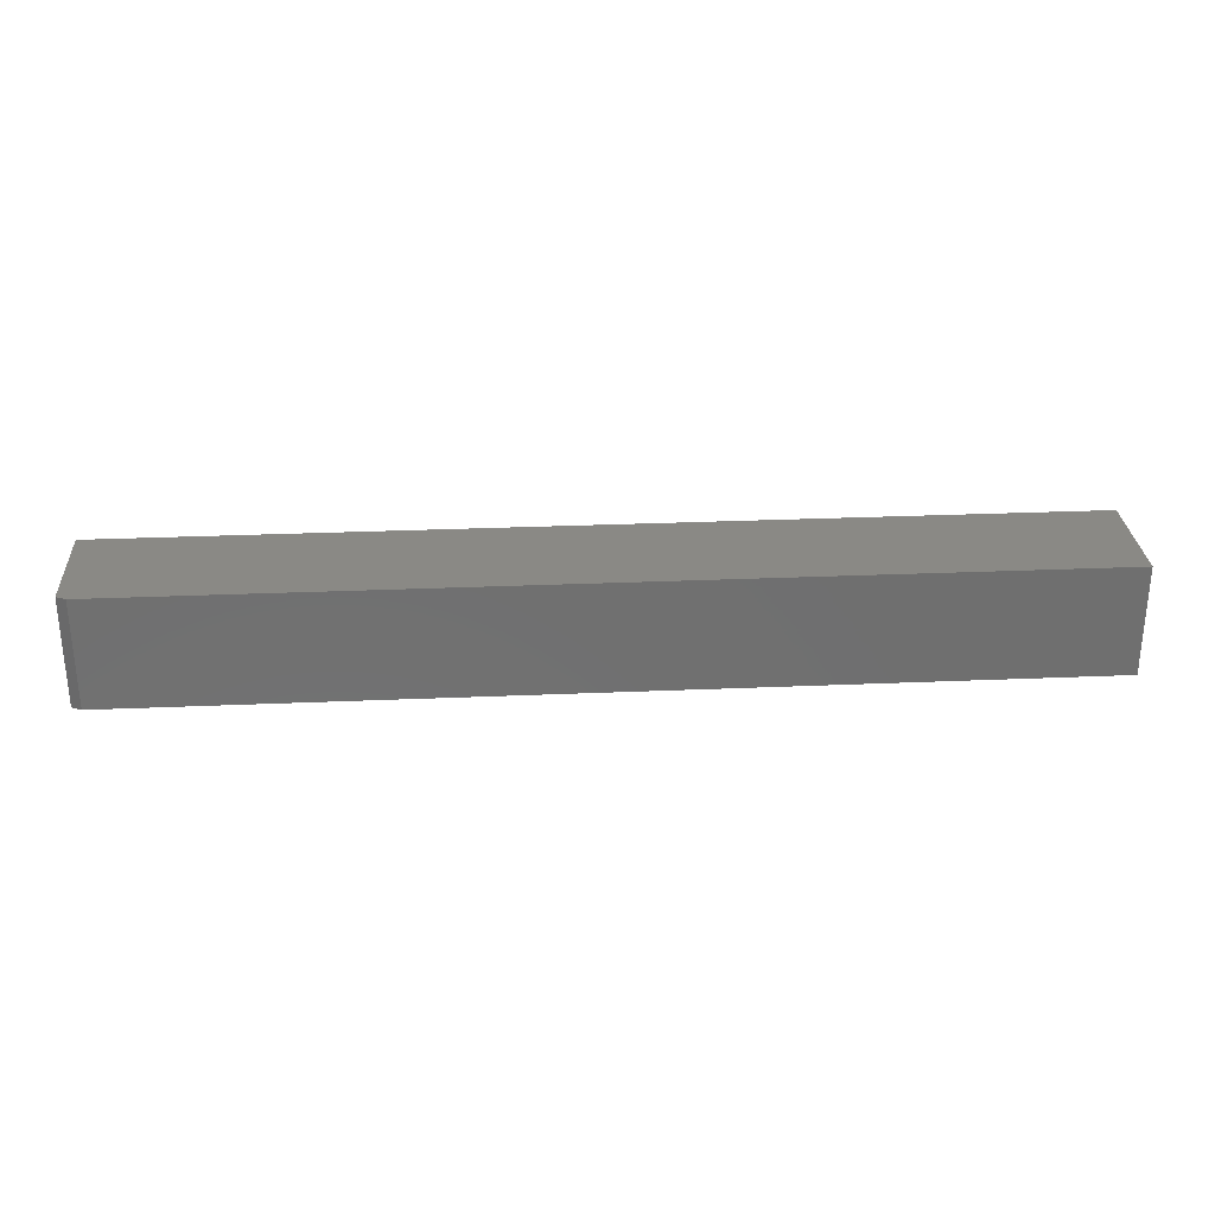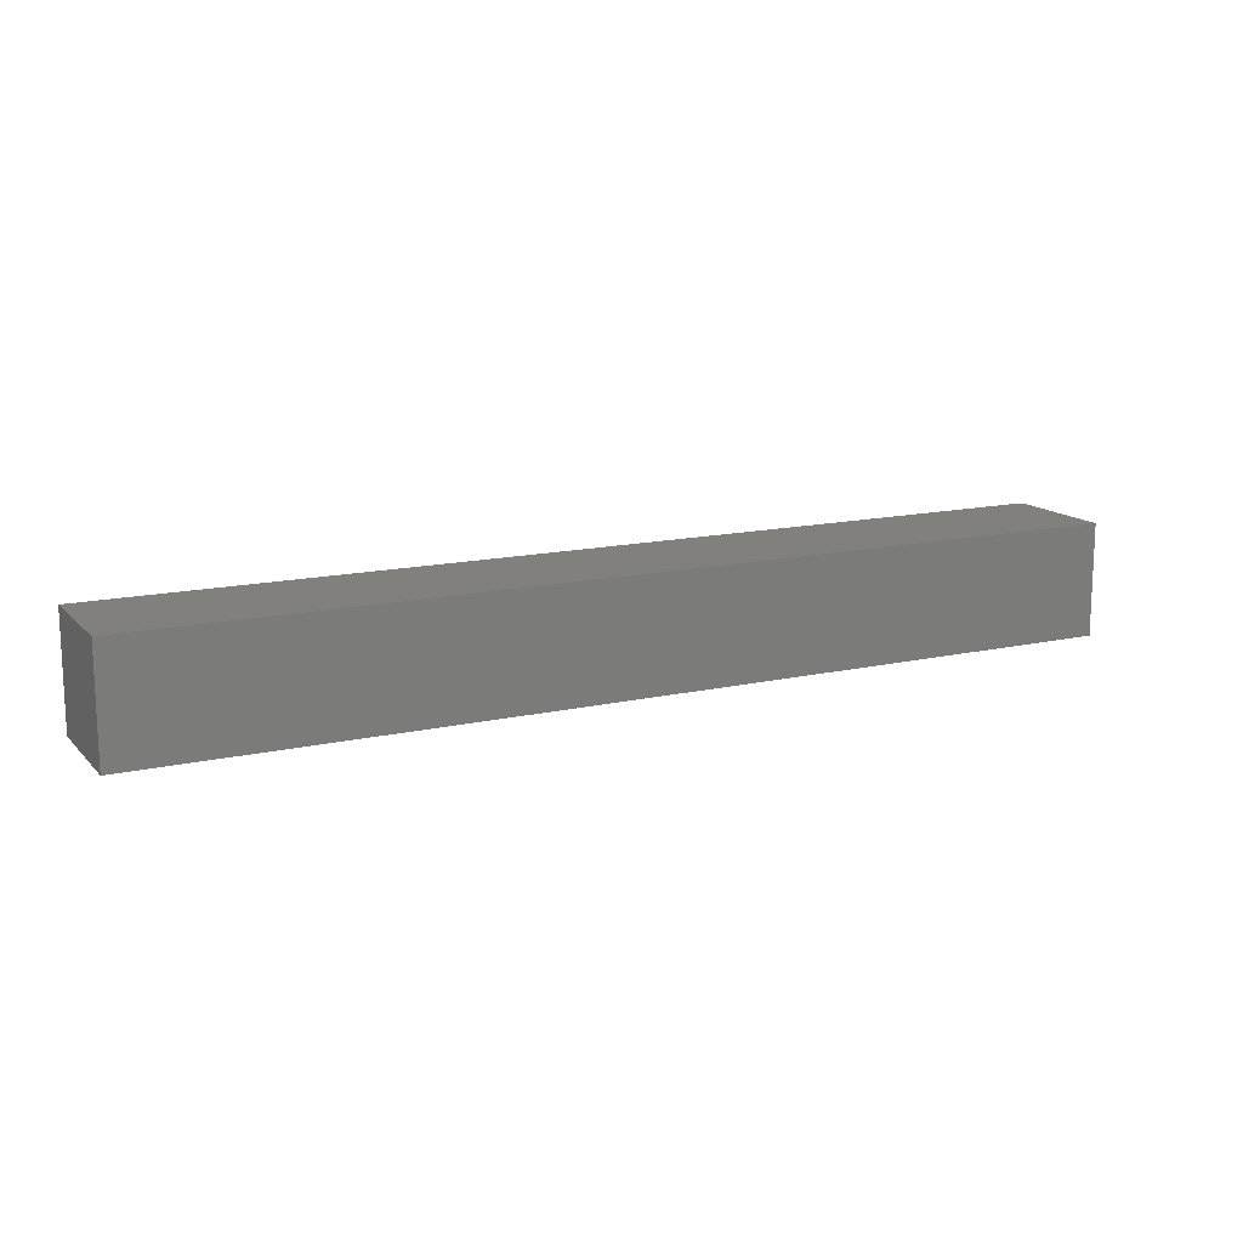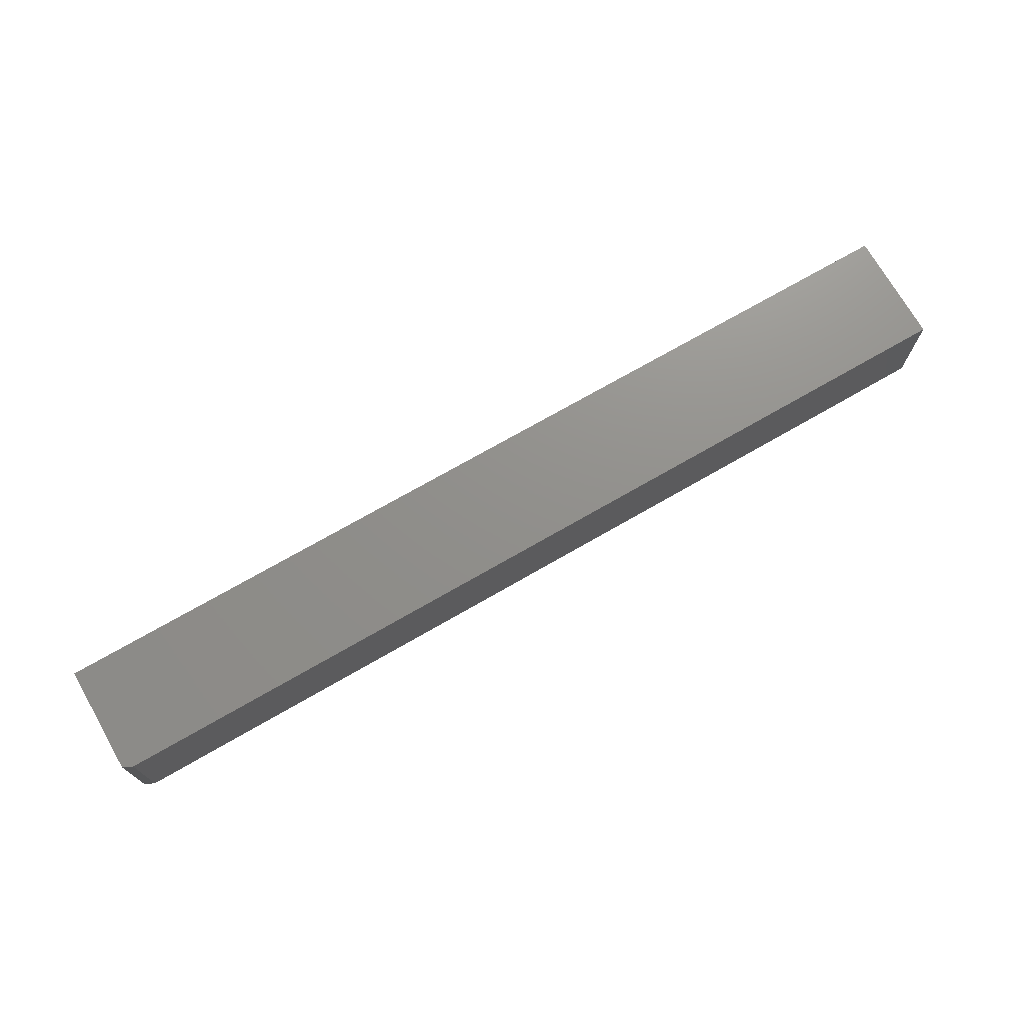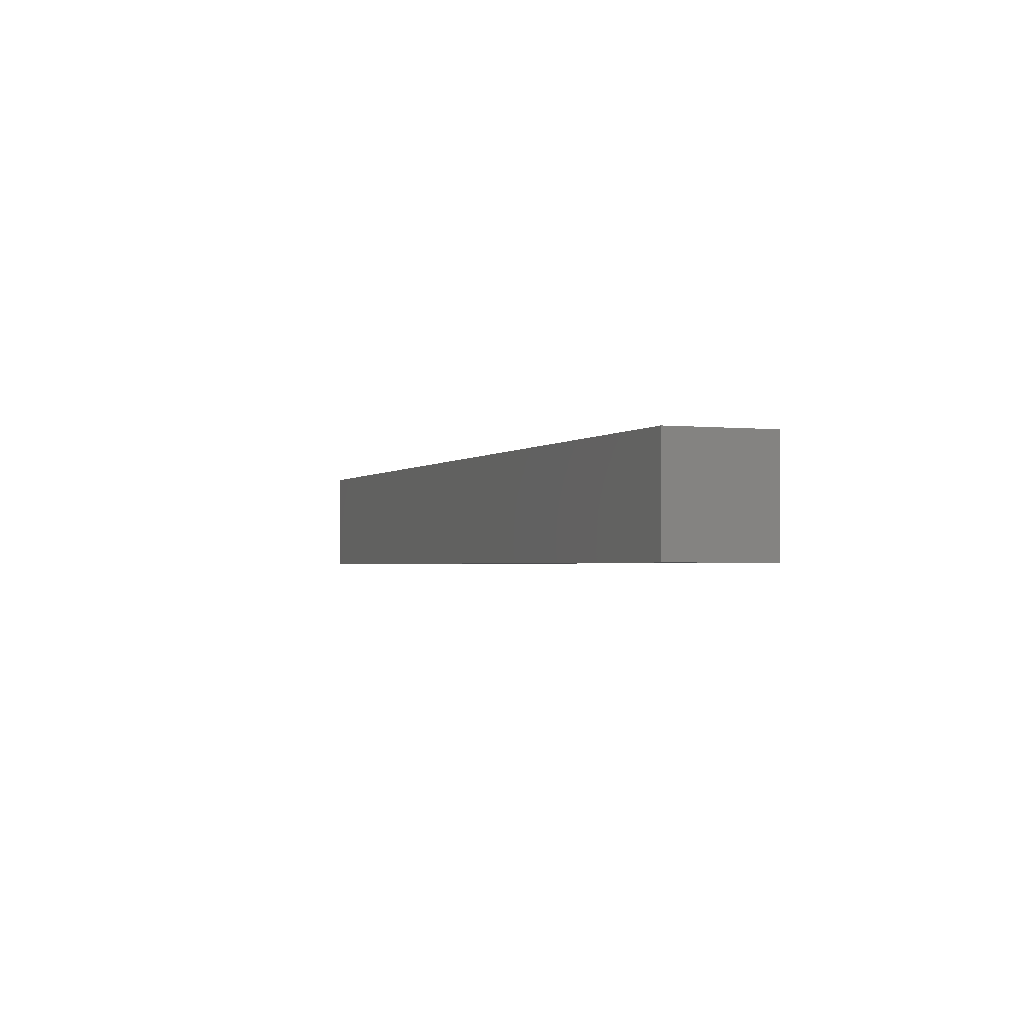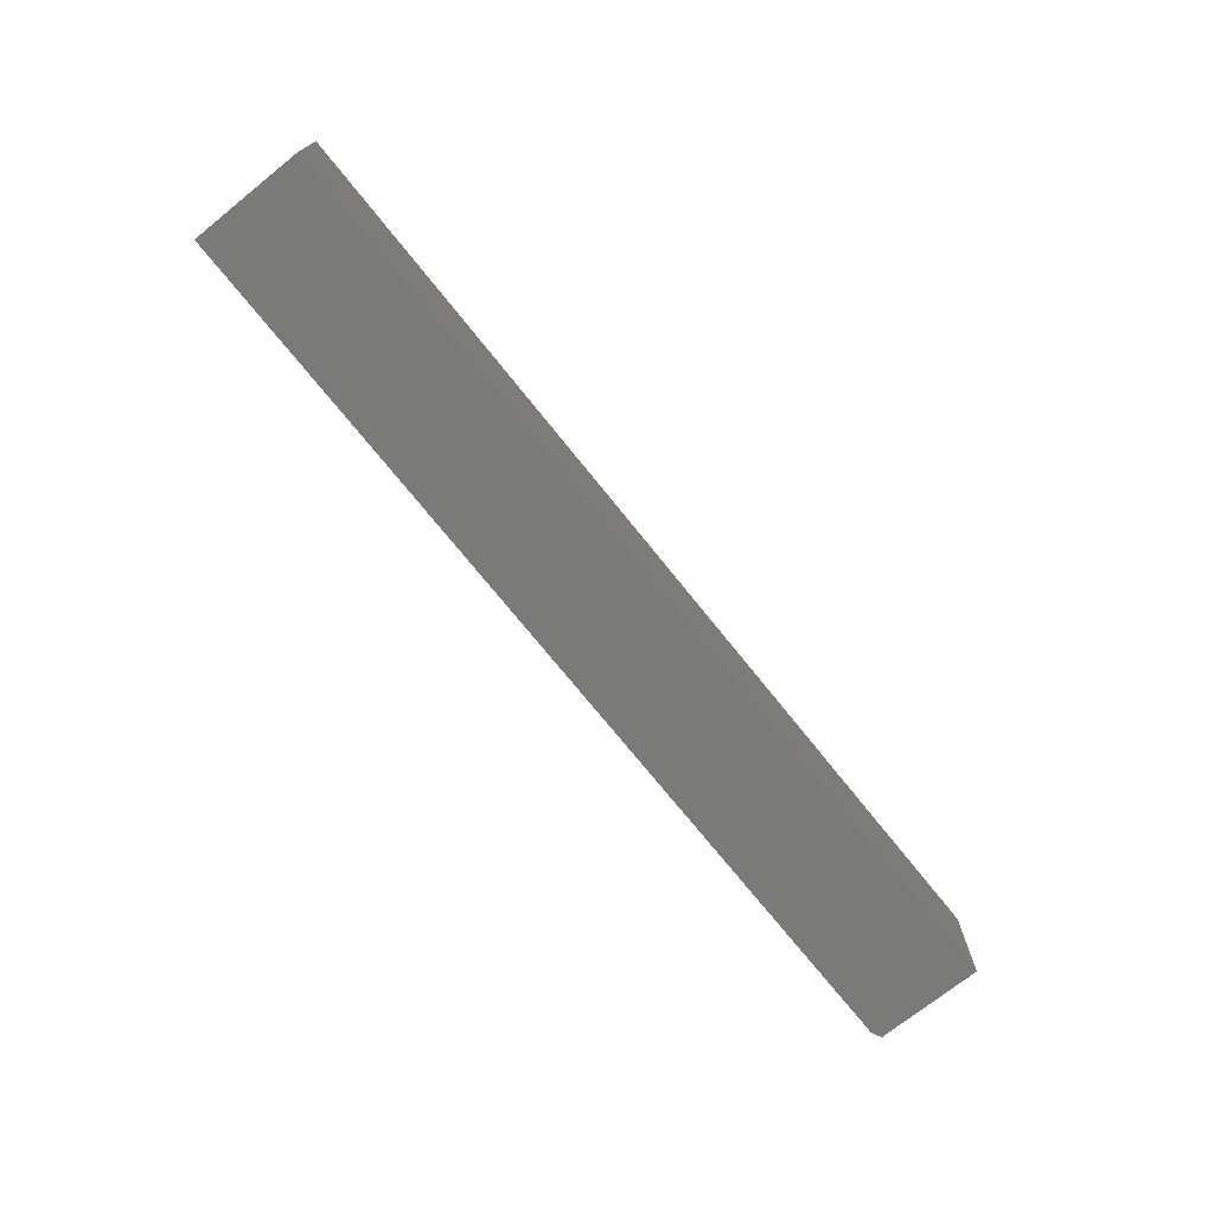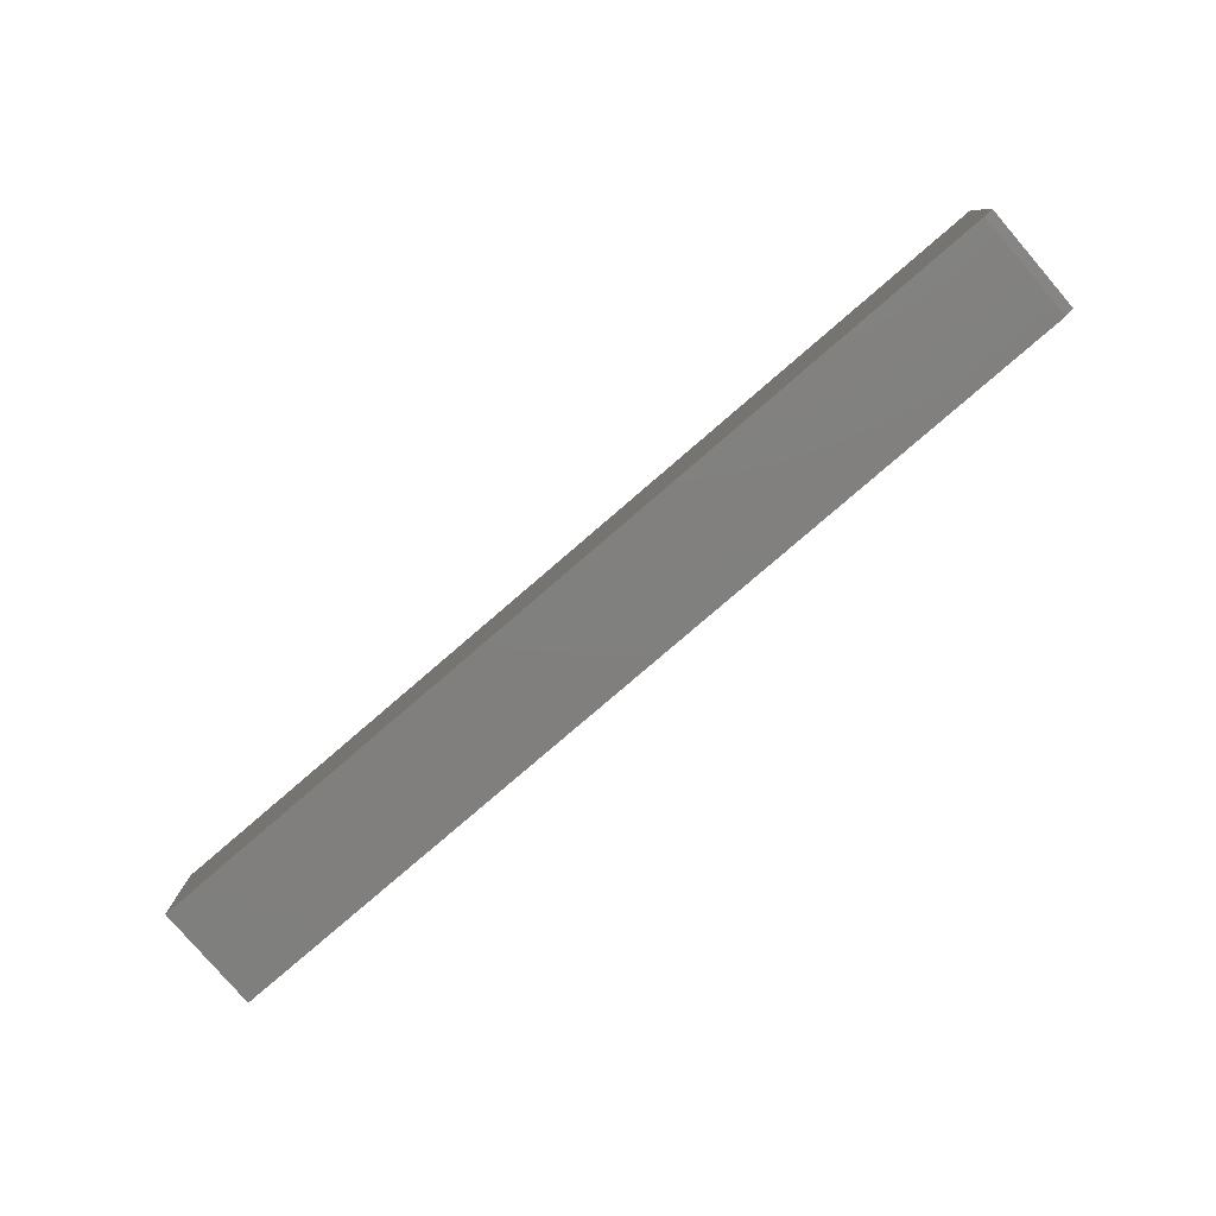
<metadata>
{"format":"stl","ext":"stl","renderer":"f3d","projection":"perspective","resolution":1024,"background":"white","views":[{"elev":28.5,"azim":176.3,"up":"+Y"},{"elev":14.1,"azim":-26.8,"up":"+Y"},{"elev":72.6,"azim":150.1,"up":"+Y"},{"elev":-1.8,"azim":68.7,"up":"+Y"},{"elev":-72.8,"azim":-51.3,"up":"+Y"},{"elev":-79.8,"azim":40.7,"up":"+Z"}]}
</metadata>
<code>
# stl→obj: 10 verts, 16 faces
v -0.75 -0.09375 0
v -0.75 0.07993 0
v 0.7344 -0.09375 0
v 0.7344 0.07993 0
v -0.75 0.07993 0.1797
v 0.75 0.07993 0.1797
v 0.75 0.07993 0.007812
v 0.75 -0.09375 0.007812
v 0.75 -0.09375 0.1797
v -0.75 -0.09375 0.1797
f 1 2 3
f 3 2 4
f 2 5 4
f 4 5 6
f 4 6 7
f 8 7 9
f 9 7 6
f 10 1 9
f 9 1 3
f 9 3 8
f 8 3 7
f 7 3 4
f 10 9 5
f 5 9 6
f 2 1 5
f 5 1 10

</code>
